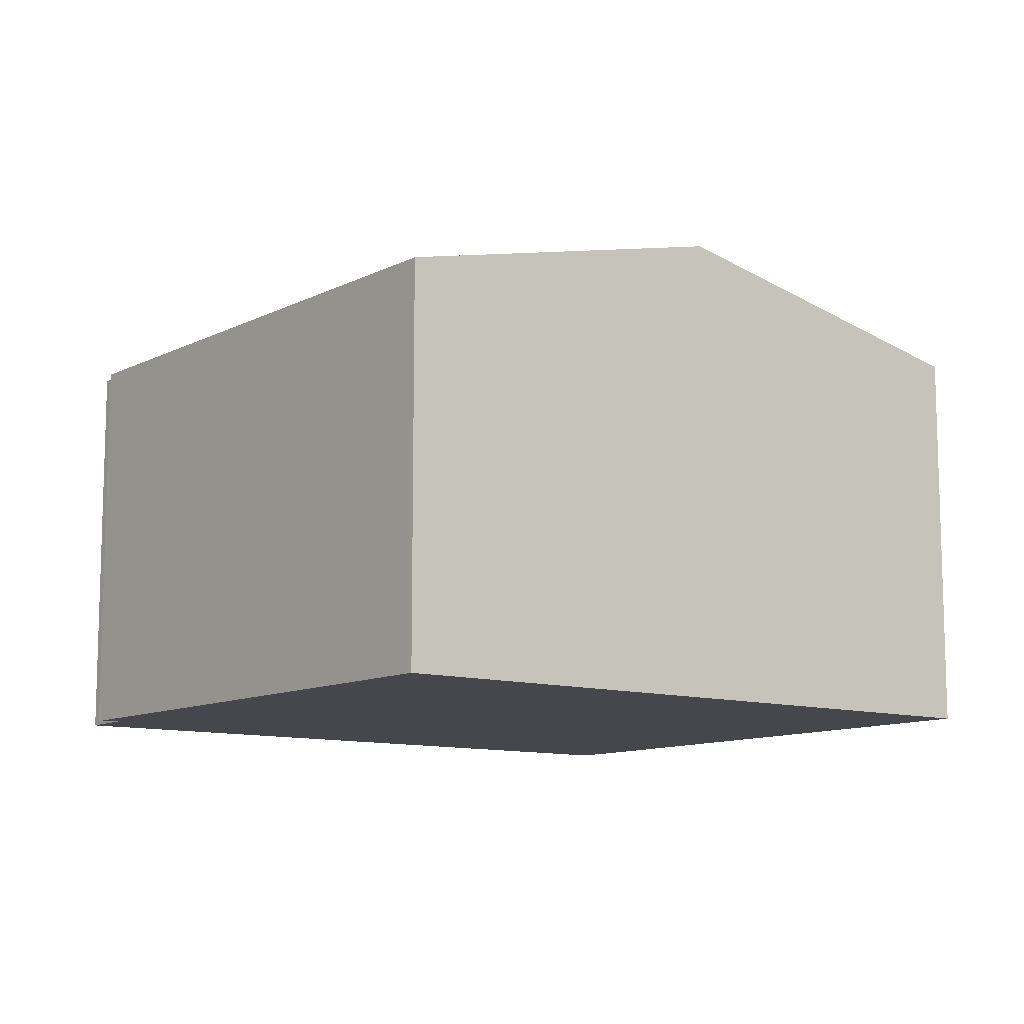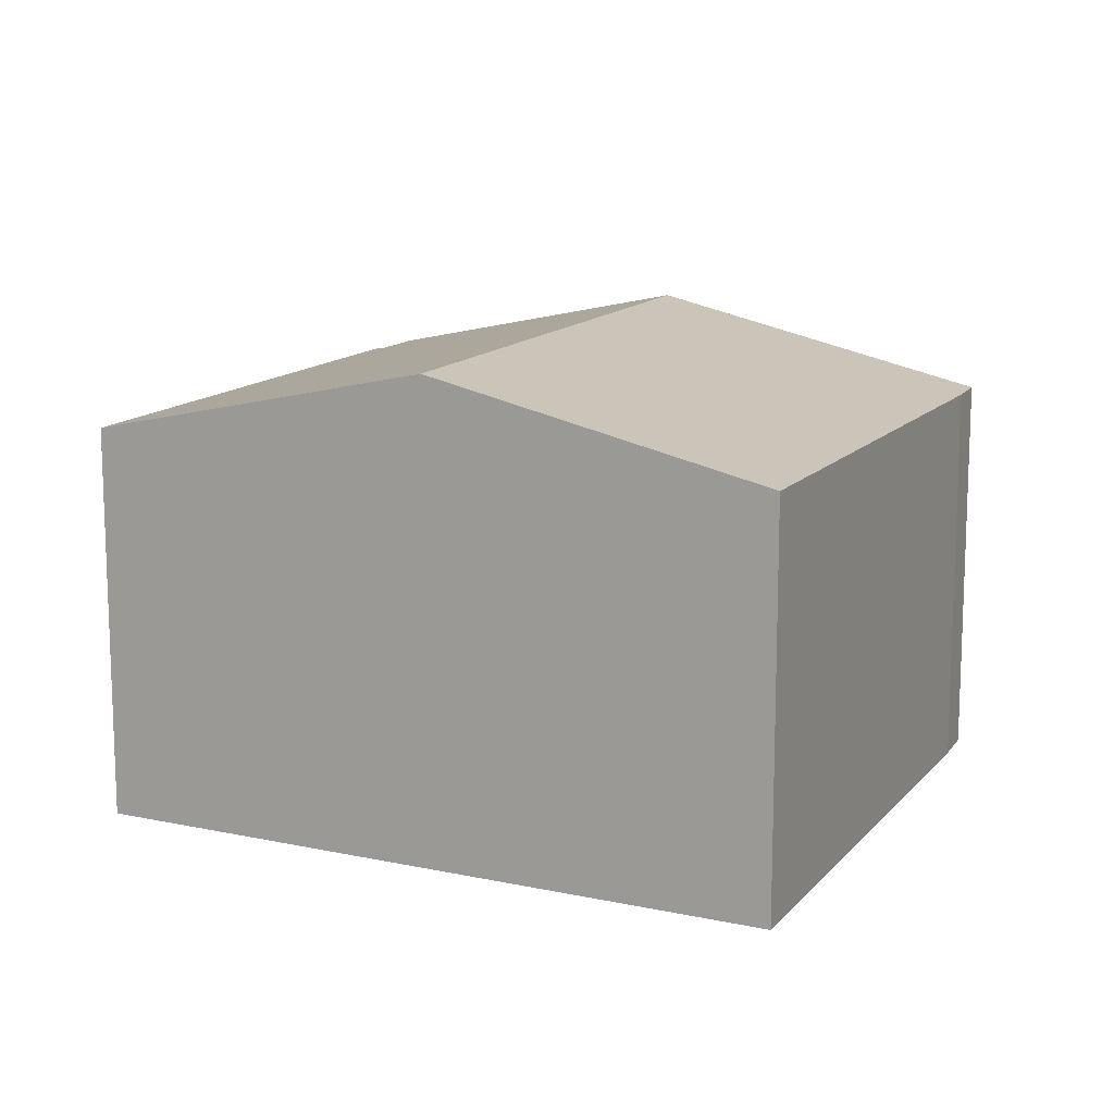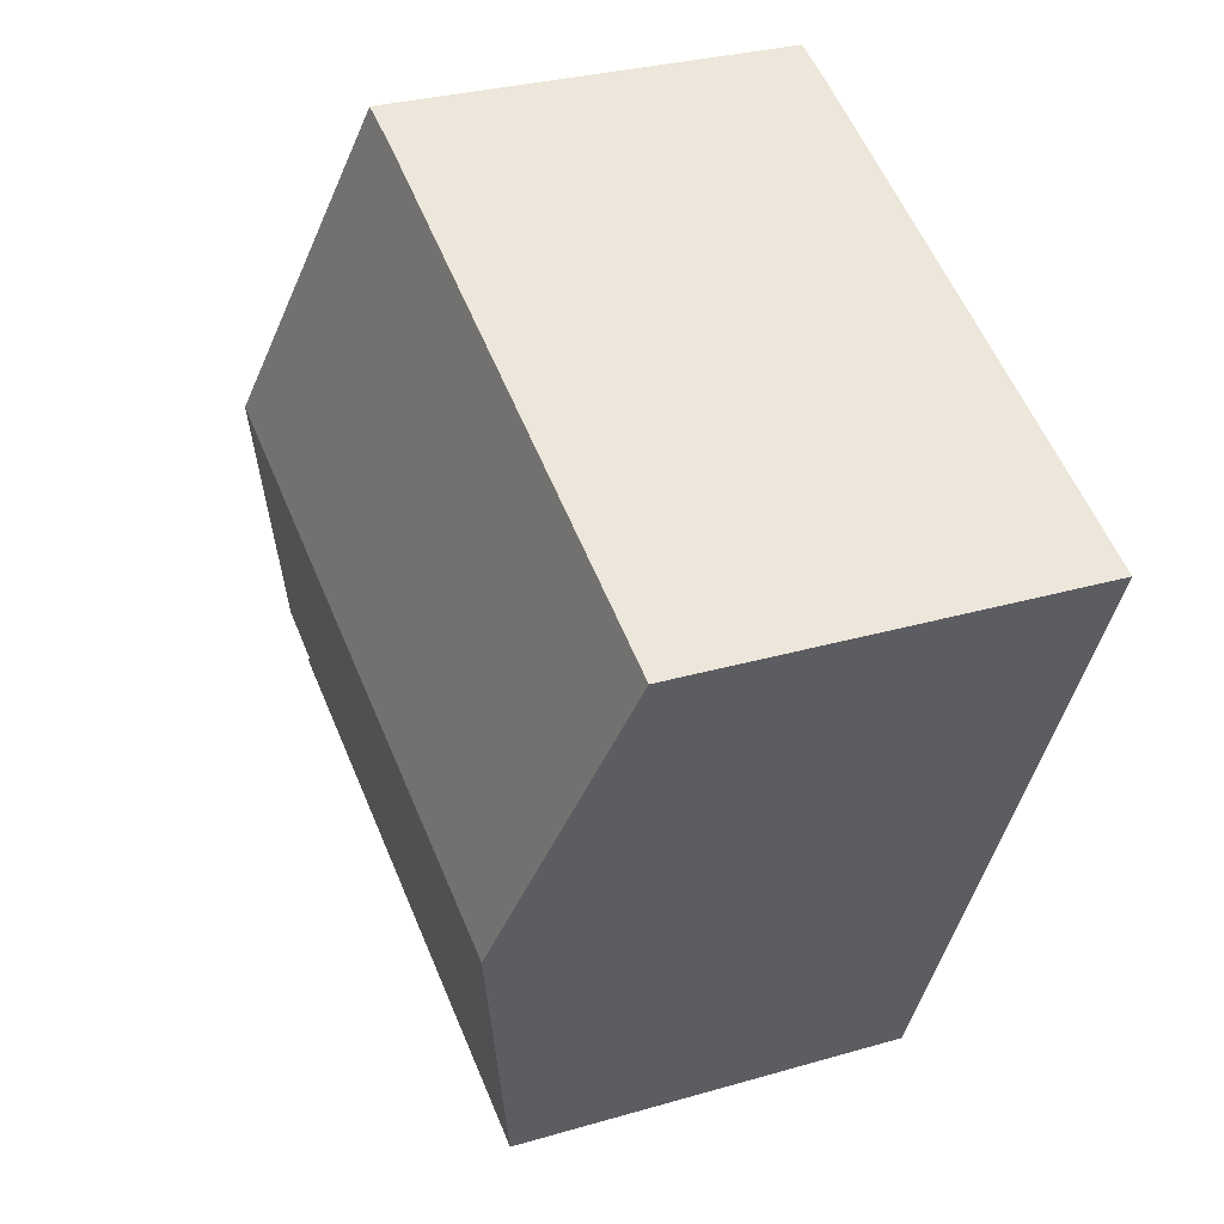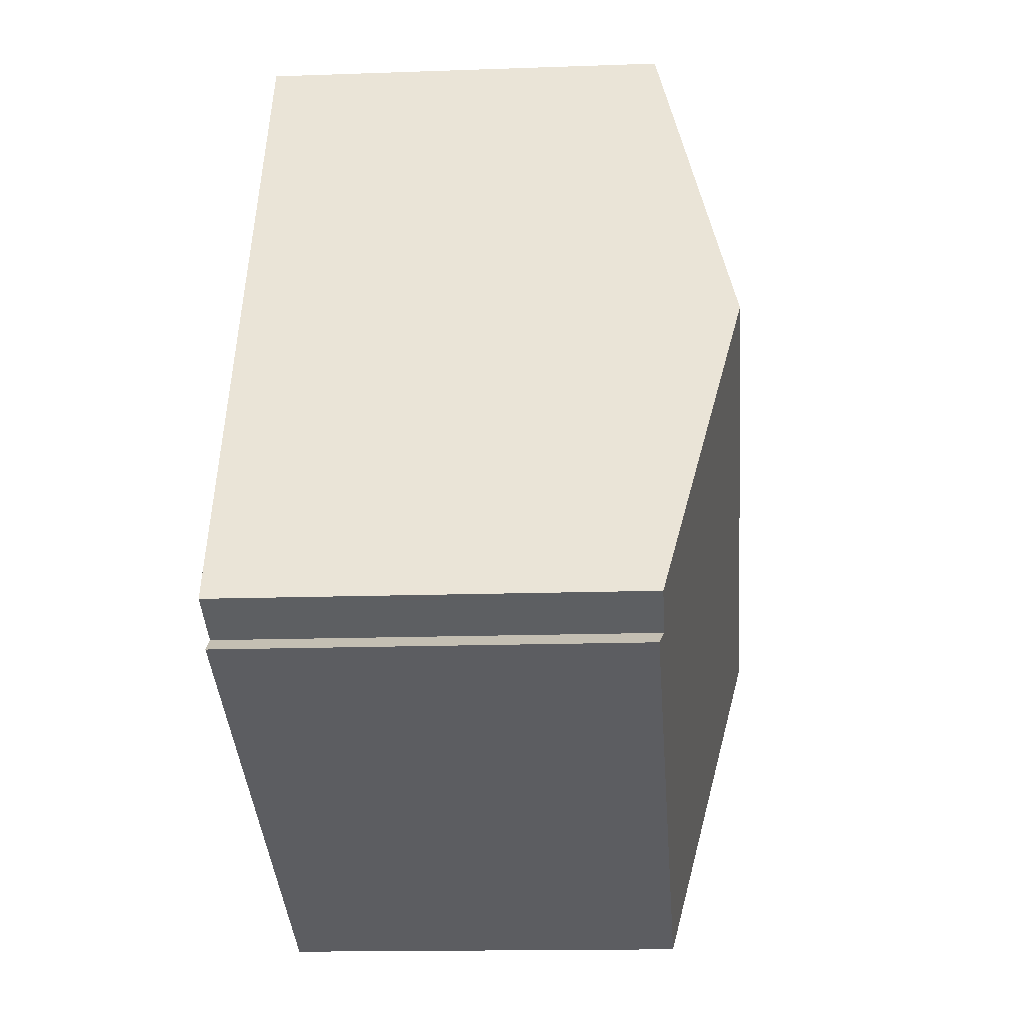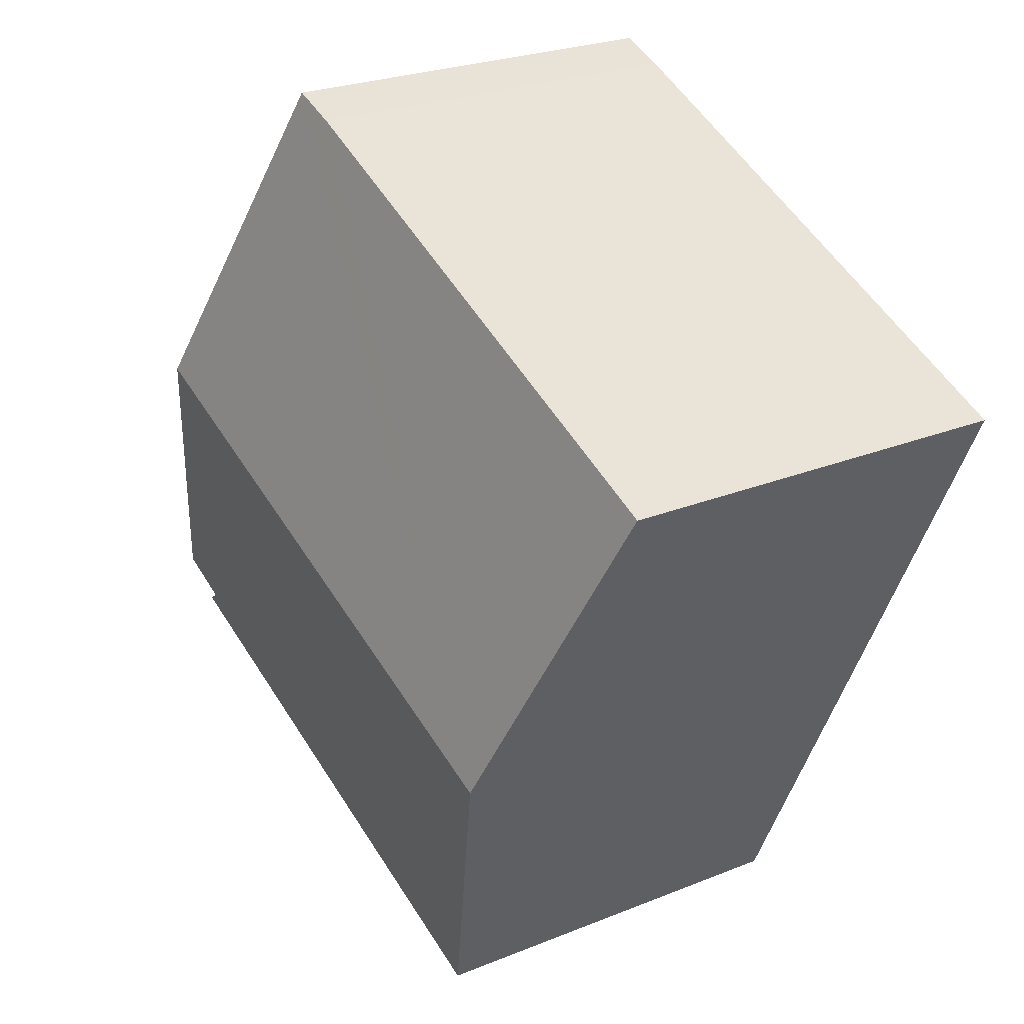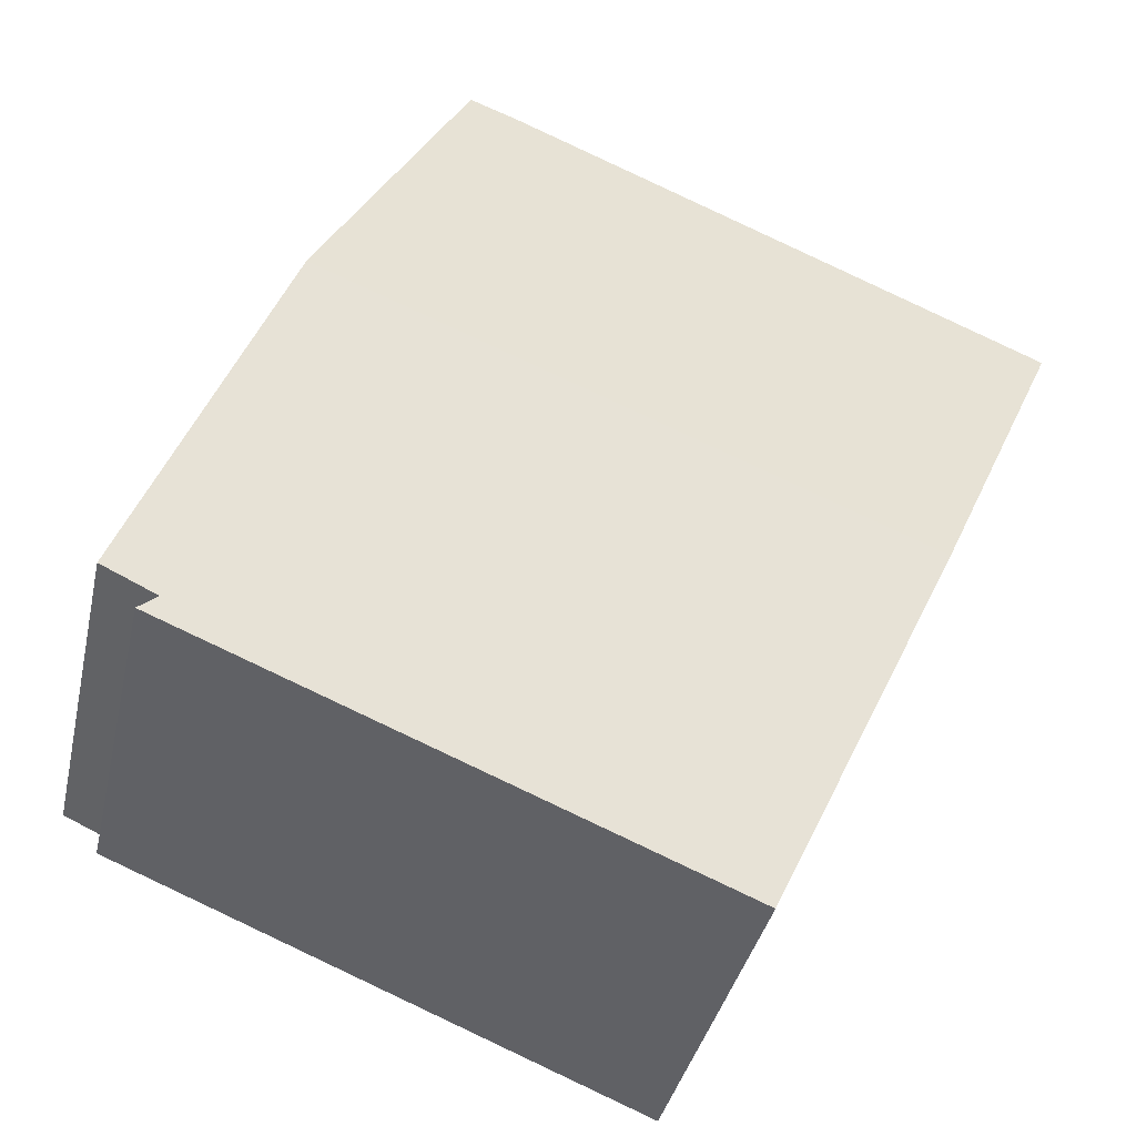
<metadata>
{"format":"obj","ext":"obj","renderer":"f3d","projection":"perspective","resolution":1024,"background":"white","views":[{"elev":-10.9,"azim":-151.3,"up":"+Y"},{"elev":13.2,"azim":-88.5,"up":"+Y"},{"elev":29.3,"azim":-113.5,"up":"+Z"},{"elev":-14.8,"azim":94.5,"up":"+Z"},{"elev":24.9,"azim":-123.5,"up":"+Z"},{"elev":-37.3,"azim":167.6,"up":"+Z"}]}
</metadata>
<code>
v  1.515 4.888 -3.27
v  5.853 4.079 2.478
v  7.457 4.888 -0.864
v  5.372 4.076 2.299
v  0 4.101 2.511e-16
v  3.071 4.08 -6.628
v  8.406 4.121 -4.263
v  8.599 4.08 -4.389
v  8.963 4.128 -4.004
v  8.599 2.687e-16 -4.389
v  3.071 4.058e-16 -6.628
v  8.963 2.452e-16 -4.004
v  8.406 2.61e-16 -4.263
v  1.515 2.002e-16 -3.27
v  0 0 0
v  5.372 -1.408e-16 2.299
v  5.853 -1.517e-16 2.478
v  7.457 5.29e-17 -0.864
g defaultobject
f 1 2 3
f 2 1 4
f 4 1 5
f 6 7 8
f 7 6 3
f 3 6 1
f 3 9 7
f 10 6 8
f 6 10 11
f 12 7 9
f 7 12 13
f 11 1 6
f 1 11 5
f 5 11 14
f 5 14 15
f 15 4 5
f 4 15 16
f 17 4 16
f 17 2 4
f 17 3 2
f 3 17 9
f 9 17 18
f 9 18 12
f 13 8 7
f 8 13 10
f 14 16 15
f 16 14 11
f 16 11 13
f 13 11 10
f 16 13 17
f 17 13 18
f 12 18 13

</code>
